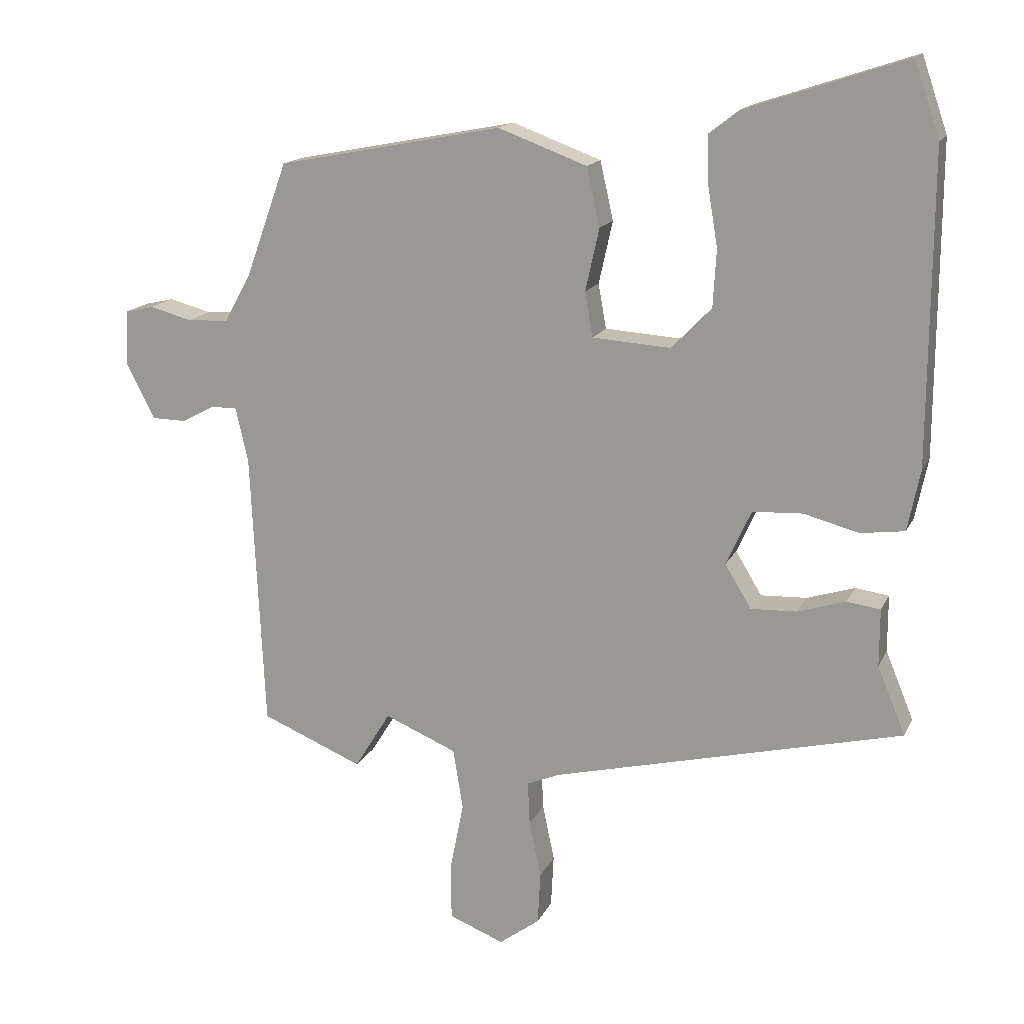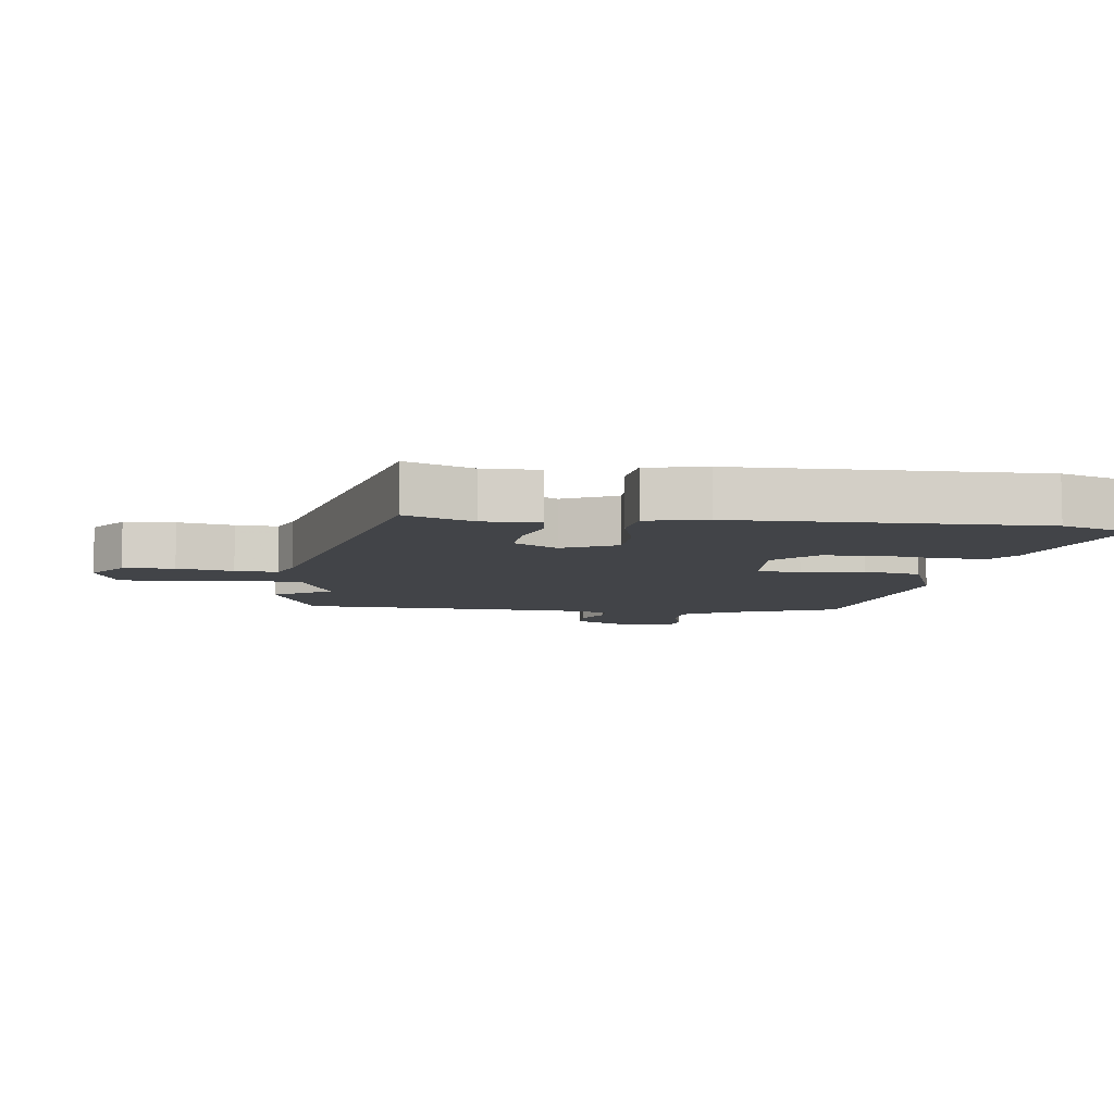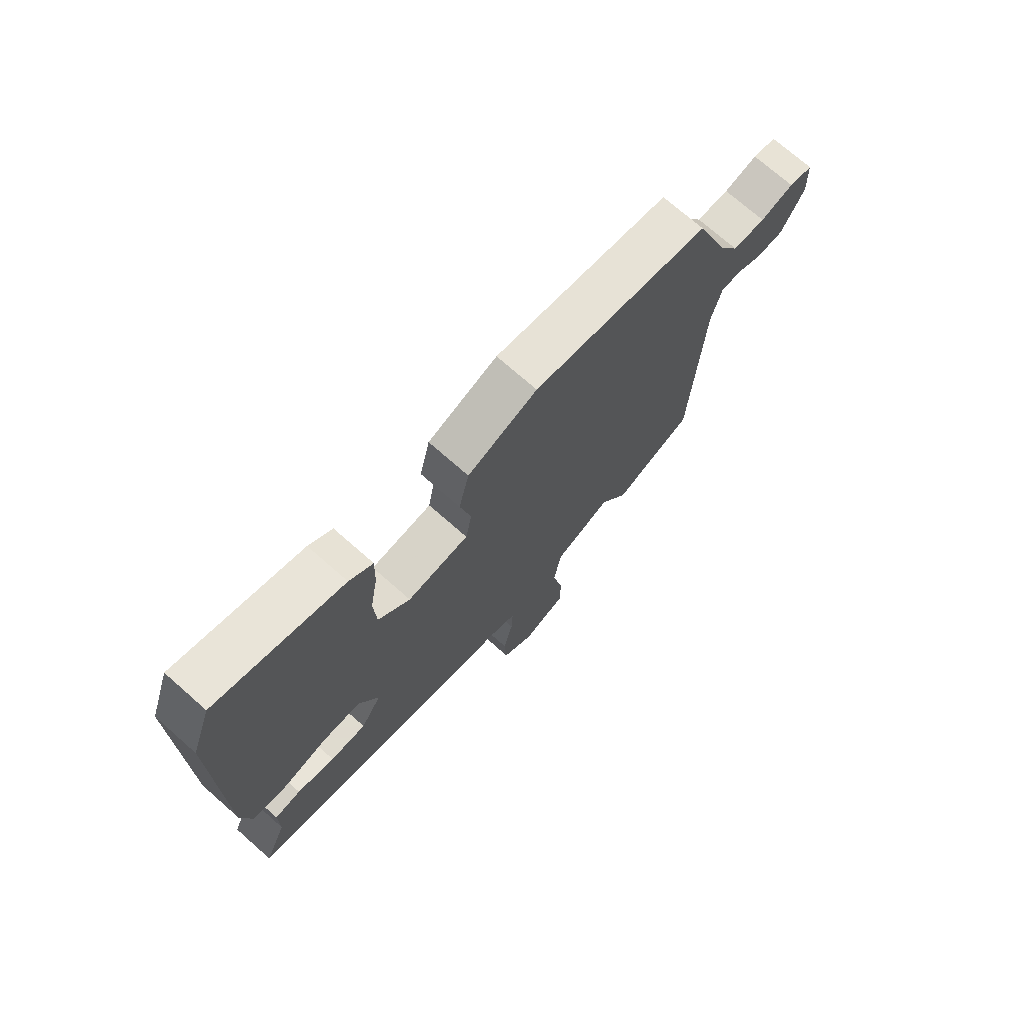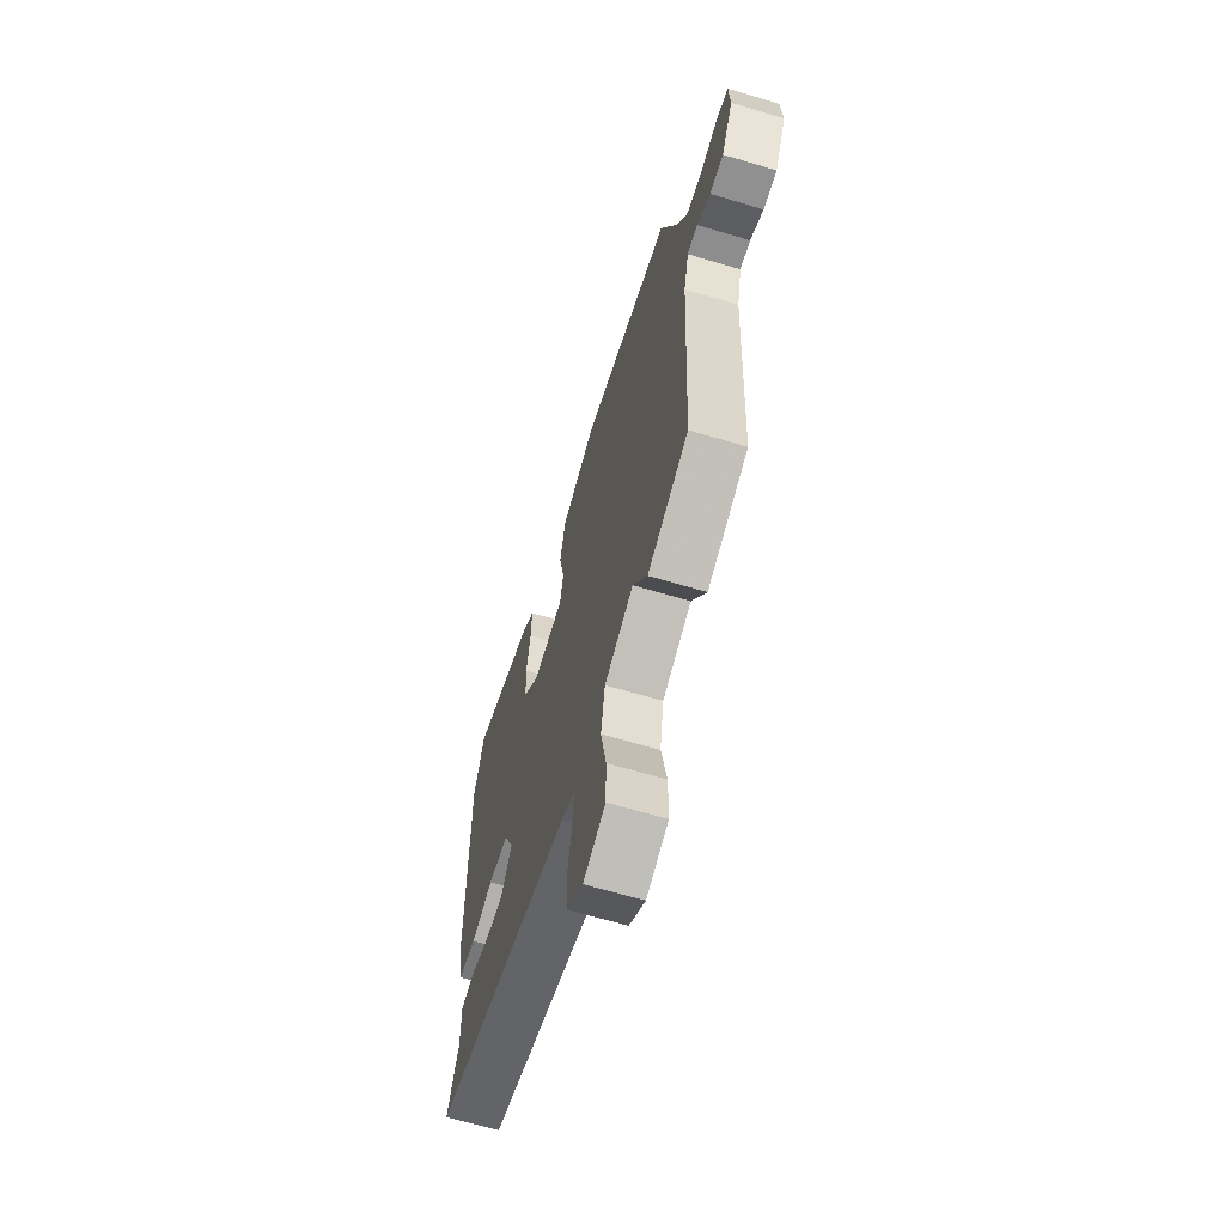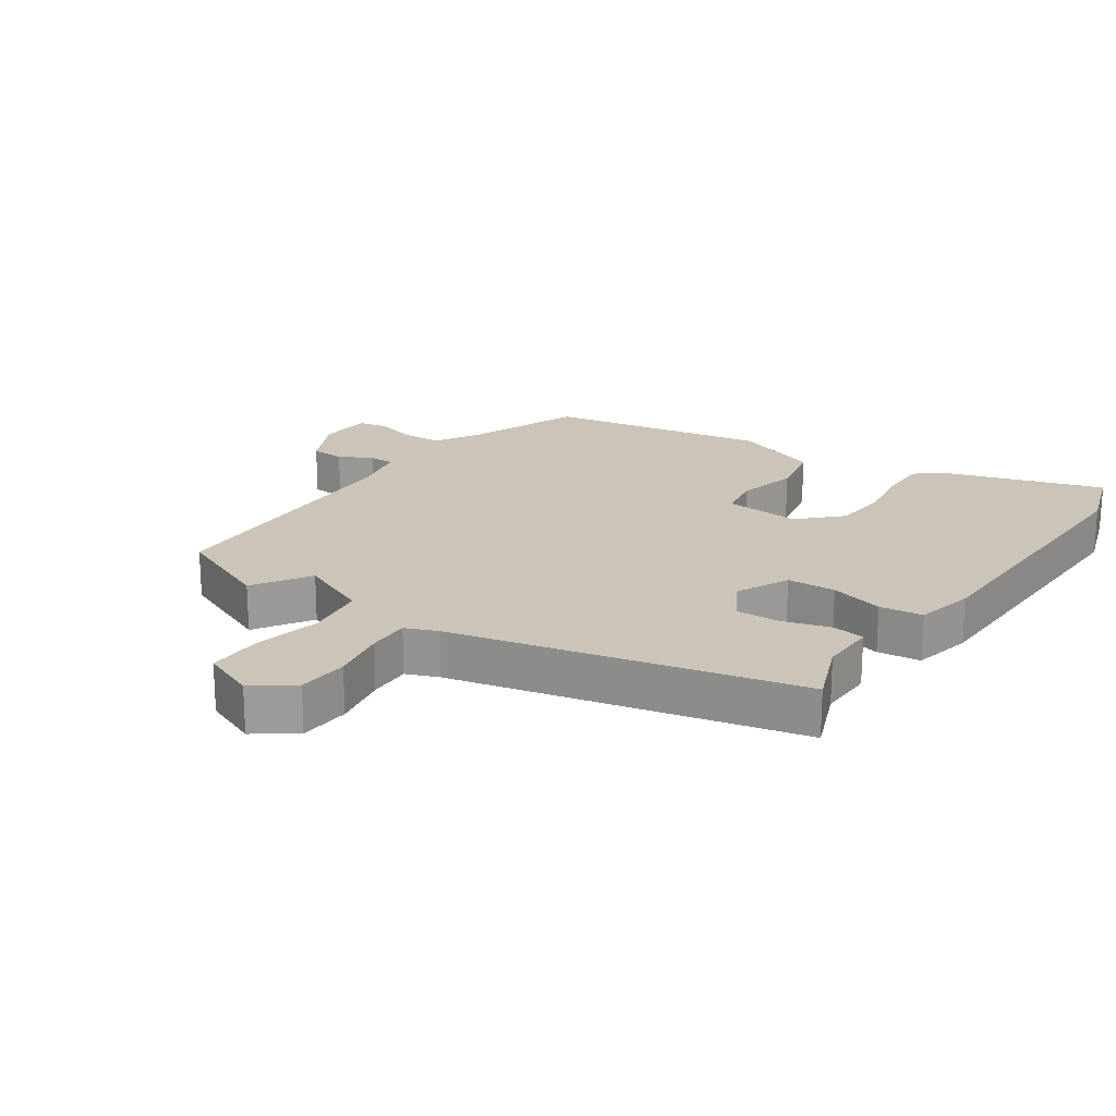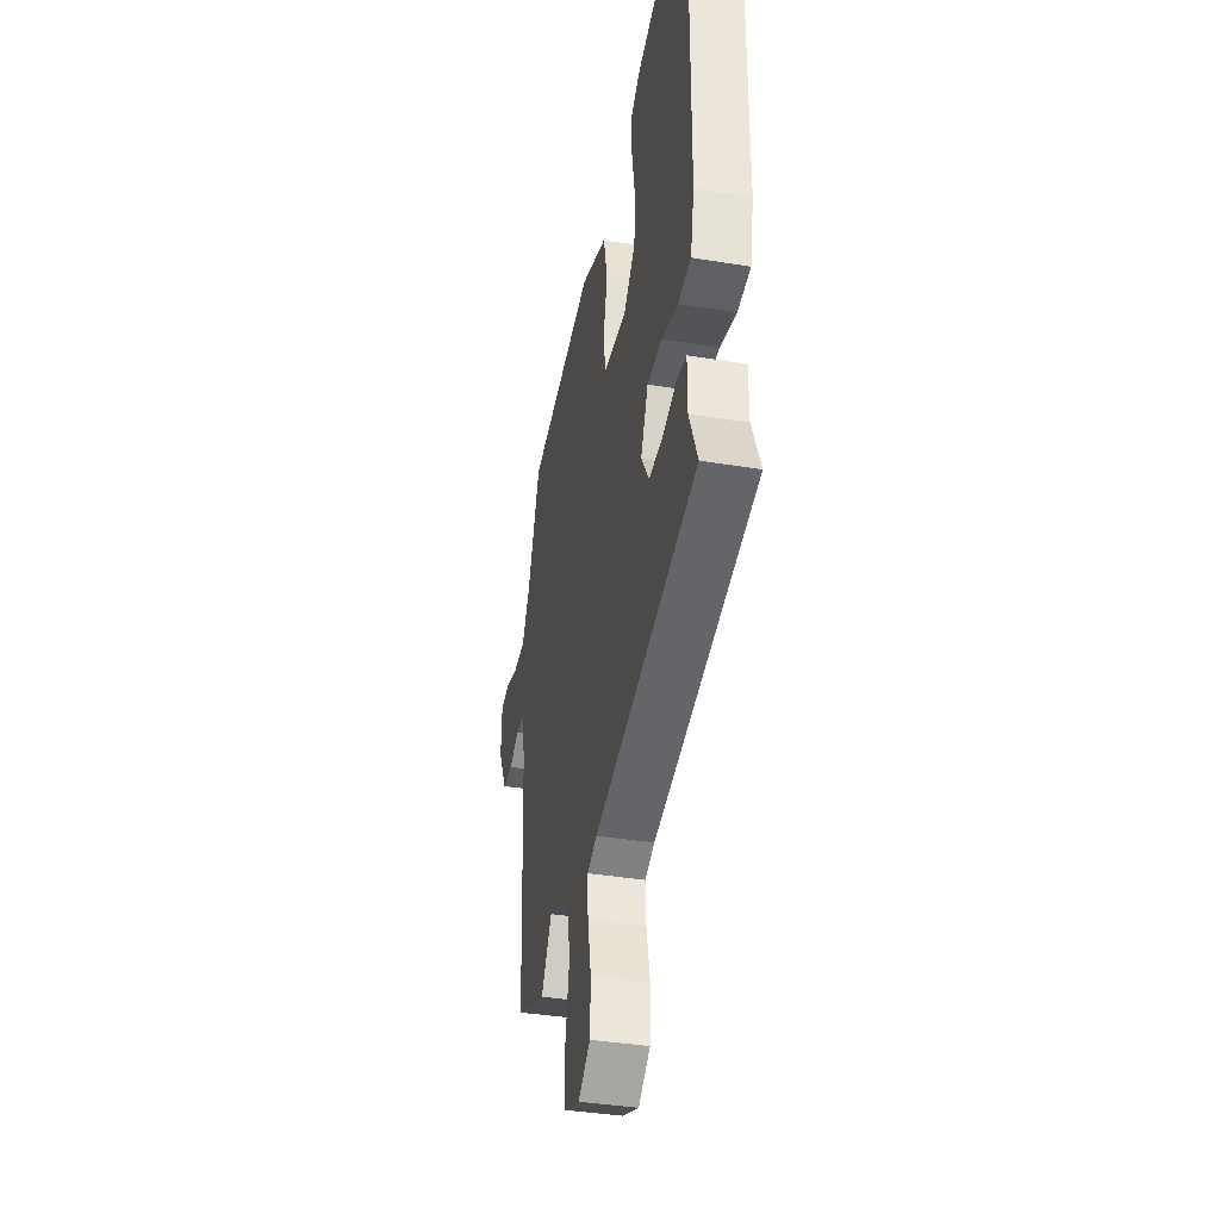
<metadata>
{"format":"obj","ext":"obj","renderer":"f3d","projection":"perspective","resolution":1024,"background":"white","views":[{"elev":15.7,"azim":-161.5,"up":"+Z"},{"elev":-7.8,"azim":-96.8,"up":"+Y"},{"elev":72.8,"azim":-48.6,"up":"+Z"},{"elev":-64.7,"azim":73.2,"up":"+Z"},{"elev":20.5,"azim":-144.7,"up":"+Y"},{"elev":-37.8,"azim":-101.9,"up":"+Z"}]}
</metadata>
<code>
v -0.508 0.07 0.478
v -0.469 0.07 0.591
v -0.226 0.07 0.511
v -0.181 0.07 0.476
v -0.183 0.07 0.403
v -0.198 0.07 0.313
v -0.193 0.07 0.226
v -0.132 0.07 0.163
v -0.013 0.07 0.171
v -0.001 0.07 0.239
v -0.022 0.07 0.334
v -0.002 0.07 0.423
v 0.133 0.07 0.473
v 0.476 0.07 0.407
v 0.54 0.07 0.231
v 0.58 0.07 0.159
v 0.643 0.07 0.156
v 0.707 0.07 0.173
v 0.752 0.07 0.163
v 0.756 0.07 0.08
v 0.712 0.07 -0.006
v 0.66 0.07 -0.007
v 0.609 0.07 0.02
v 0.569 0.07 0.02
v 0.55 0.07 -0.064
v 0.53 0.07 -0.488
v 0.375 0.07 -0.552
v 0.32 0.07 -0.463
v 0.21 0.07 -0.509
v 0.195 0.07 -0.602
v 0.216 0.07 -0.708
v 0.215 0.07 -0.794
v 0.131 0.07 -0.827
v 0.069 0.07 -0.781
v 0.065 0.07 -0.701
v 0.083 0.07 -0.614
v 0.086 0.07 -0.548
v 0.036 0.07 -0.527
v -0.499 0.07 -0.396
v -0.456 0.07 -0.292
v -0.456 0.07 -0.205
v -0.405 0.07 -0.198
v -0.332 0.07 -0.221
v -0.262 0.07 -0.224
v -0.222 0.07 -0.158
v -0.26 0.07 -0.074
v -0.336 0.07 -0.07
v -0.42 0.07 -0.092
v -0.487 0.07 -0.083
v -0.506 0.07 0.01
v -0.508 0 0.478
v -0.469 0 0.591
v -0.226 0 0.511
v -0.181 0 0.476
v -0.183 0 0.403
v -0.198 0 0.313
v -0.193 0 0.226
v -0.132 0 0.163
v -0.013 0 0.171
v -0.001 0 0.239
v -0.022 0 0.334
v -0.002 0 0.423
v 0.133 0 0.473
v 0.476 0 0.407
v 0.54 0 0.231
v 0.58 0 0.159
v 0.643 0 0.156
v 0.707 0 0.173
v 0.752 0 0.163
v 0.756 0 0.08
v 0.712 0 -0.006
v 0.66 0 -0.007
v 0.609 0 0.02
v 0.569 0 0.02
v 0.55 0 -0.064
v 0.53 0 -0.488
v 0.375 0 -0.552
v 0.32 0 -0.463
v 0.21 0 -0.509
v 0.195 0 -0.602
v 0.216 0 -0.708
v 0.215 0 -0.794
v 0.131 0 -0.827
v 0.069 0 -0.781
v 0.065 0 -0.701
v 0.083 0 -0.614
v 0.086 0 -0.548
v 0.036 0 -0.527
v -0.499 0 -0.396
v -0.456 0 -0.292
v -0.456 0 -0.205
v -0.405 0 -0.198
v -0.332 0 -0.221
v -0.262 0 -0.224
v -0.222 0 -0.158
v -0.26 0 -0.074
v -0.336 0 -0.07
v -0.42 0 -0.092
v -0.487 0 -0.083
v -0.506 0 0.01
f 4 5 6
f 3 4 6
f 2 3 6
f 1 2 6
f 50 1 6
f 49 50 6
f 48 49 6
f 47 48 6
f 46 47 6 7
f 45 46 7 8
f 40 41 42 43
f 40 43 44
f 39 40 44
f 38 39 44
f 37 38 44 45
f 34 35 36
f 33 34 36
f 32 33 36
f 31 32 36
f 30 31 36
f 29 30 36 37
f 45 8 9
f 37 45 9
f 29 37 9
f 28 29 9
f 28 9 10
f 27 28 10
f 26 27 10
f 25 26 10
f 21 22 23
f 20 21 23
f 19 20 23
f 18 19 23
f 17 18 23
f 16 17 23 24
f 11 12 13
f 10 11 13
f 25 10 13
f 24 25 13
f 16 24 13
f 15 16 13
f 13 14 15
f 56 55 54
f 56 54 53
f 56 53 52
f 56 52 51
f 56 51 100
f 56 100 99
f 56 99 98
f 56 98 97
f 57 56 97 96
f 58 57 96 95
f 93 92 91 90
f 94 93 90
f 94 90 89
f 94 89 88
f 95 94 88 87
f 86 85 84
f 86 84 83
f 86 83 82
f 86 82 81
f 86 81 80
f 87 86 80 79
f 59 58 95
f 59 95 87
f 59 87 79
f 59 79 78
f 60 59 78
f 60 78 77
f 60 77 76
f 60 76 75
f 73 72 71
f 73 71 70
f 73 70 69
f 73 69 68
f 73 68 67
f 74 73 67 66
f 63 62 61
f 63 61 60
f 63 60 75
f 63 75 74
f 63 74 66
f 63 66 65
f 65 64 63
f 1 51 52 2
f 2 52 53 3
f 3 53 54 4
f 4 54 55 5
f 5 55 56 6
f 6 56 57 7
f 7 57 58 8
f 8 58 59 9
f 9 59 60 10
f 10 60 61 11
f 11 61 62 12
f 12 62 63 13
f 13 63 64 14
f 14 64 65 15
f 15 65 66 16
f 16 66 67 17
f 17 67 68 18
f 18 68 69 19
f 19 69 70 20
f 20 70 71 21
f 21 71 72 22
f 22 72 73 23
f 23 73 74 24
f 24 74 75 25
f 25 75 76 26
f 26 76 77 27
f 27 77 78 28
f 28 78 79 29
f 29 79 80 30
f 30 80 81 31
f 31 81 82 32
f 32 82 83 33
f 33 83 84 34
f 34 84 85 35
f 35 85 86 36
f 36 86 87 37
f 37 87 88 38
f 38 88 89 39
f 39 89 90 40
f 40 90 91 41
f 41 91 92 42
f 42 92 93 43
f 43 93 94 44
f 44 94 95 45
f 45 95 96 46
f 46 96 97 47
f 47 97 98 48
f 48 98 99 49
f 49 99 100 50
f 50 100 51 1

</code>
